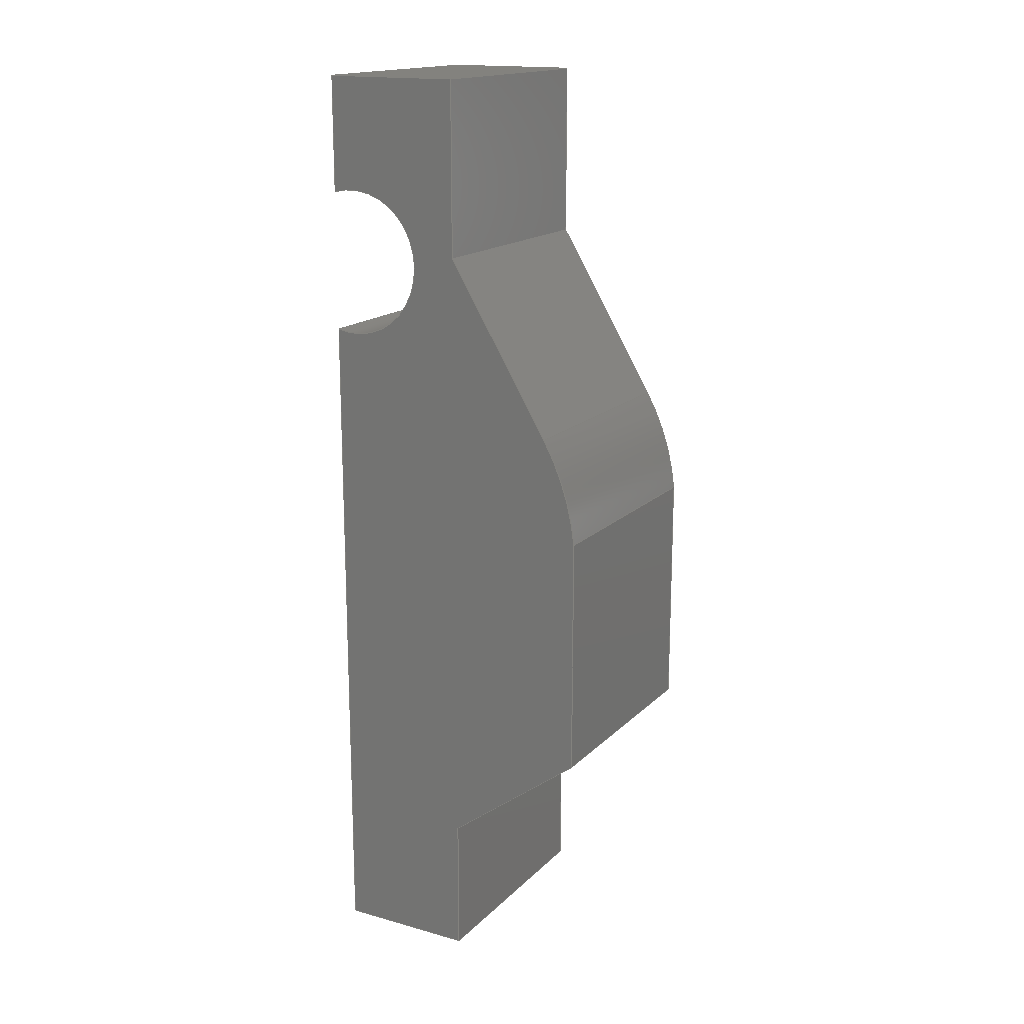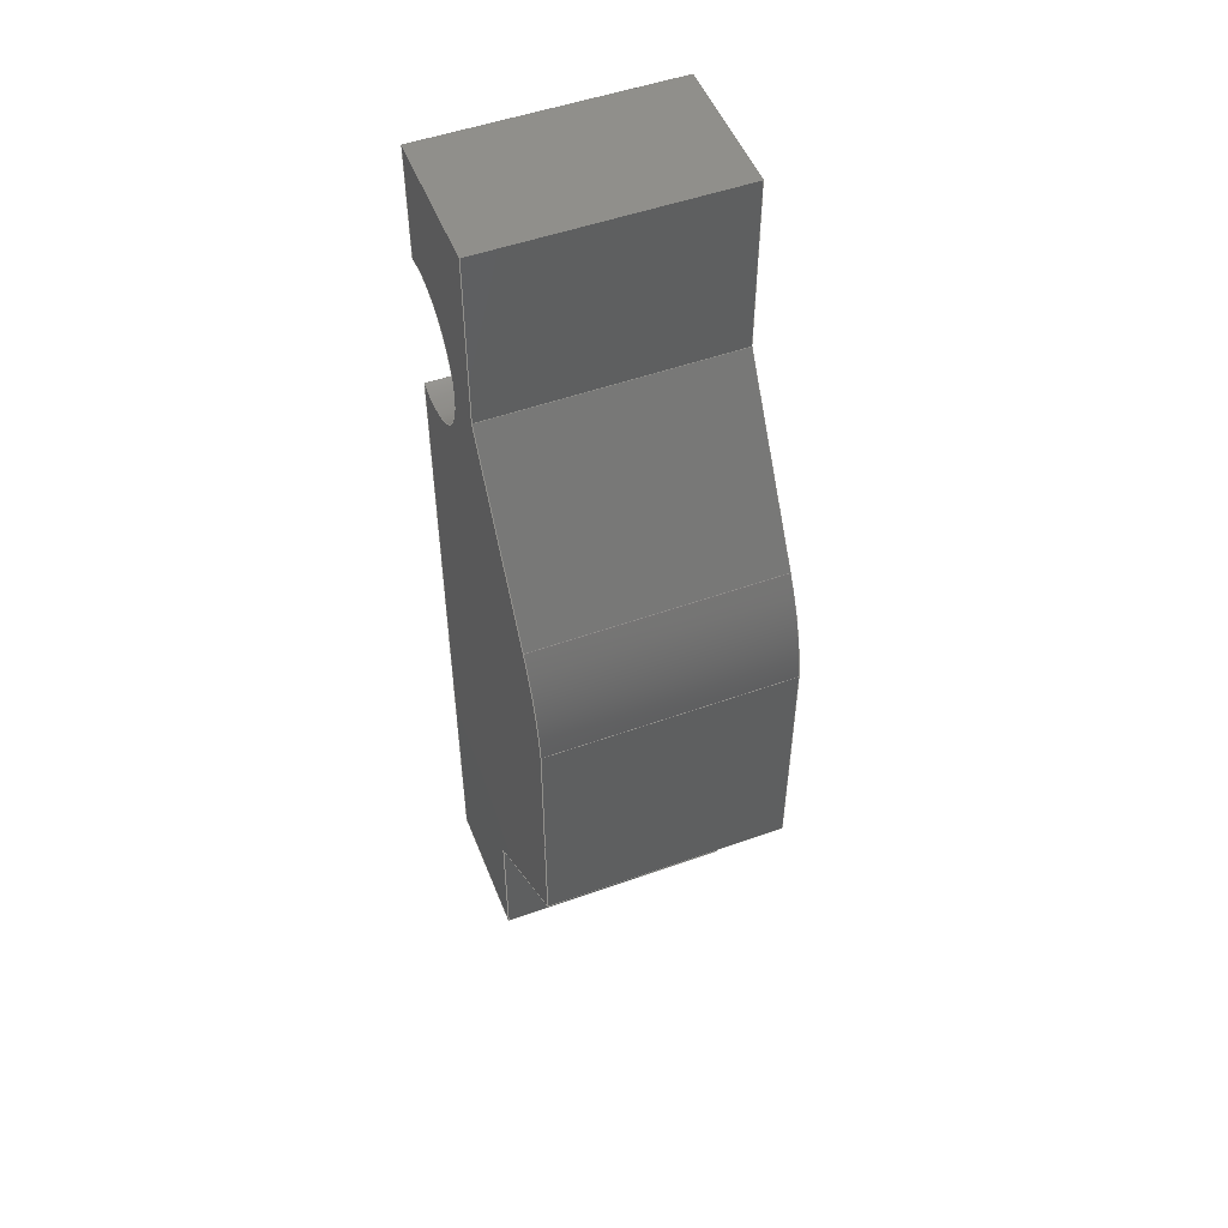
<metadata>
{"format":"step","ext":"step","renderer":"f3d","projection":"perspective","resolution":1024,"background":"white","views":[{"elev":16.8,"azim":119.2,"up":"+Z"},{"elev":51.0,"azim":158.7,"up":"+Z"}]}
</metadata>
<code>
ISO-10303-21;
DATA;
#1=MECHANICAL_DESIGN_GEOMETRIC_PRESENTATION_REPRESENTATION('',(#4),#409);
#2=SHAPE_REPRESENTATION_RELATIONSHIP('SRR','None',#416,#3);
#3=ADVANCED_BREP_SHAPE_REPRESENTATION('',(#5),#408);
#4=STYLED_ITEM('',(#425),#5);
#5=MANIFOLD_SOLID_BREP('Body1',#241);
#6=PLANE('',#258);
#7=PLANE('',#260);
#8=PLANE('',#261);
#9=PLANE('',#262);
#10=PLANE('',#263);
#11=PLANE('',#264);
#12=PLANE('',#265);
#13=PLANE('',#266);
#14=PLANE('',#267);
#15=PLANE('',#268);
#16=PLANE('',#271);
#17=FACE_OUTER_BOUND('',#30,.T.);
#18=FACE_OUTER_BOUND('',#31,.T.);
#19=FACE_OUTER_BOUND('',#32,.T.);
#20=FACE_OUTER_BOUND('',#33,.T.);
#21=FACE_OUTER_BOUND('',#34,.T.);
#22=FACE_OUTER_BOUND('',#35,.T.);
#23=FACE_OUTER_BOUND('',#36,.T.);
#24=FACE_OUTER_BOUND('',#37,.T.);
#25=FACE_OUTER_BOUND('',#38,.T.);
#26=FACE_OUTER_BOUND('',#39,.T.);
#27=FACE_OUTER_BOUND('',#40,.T.);
#28=FACE_OUTER_BOUND('',#41,.T.);
#29=FACE_OUTER_BOUND('',#42,.T.);
#30=EDGE_LOOP('',(#160,#161,#162,#163));
#31=EDGE_LOOP('',(#164,#165,#166,#167,#168,#169,#170,#171,#172,#173,#174));
#32=EDGE_LOOP('',(#175,#176,#177,#178));
#33=EDGE_LOOP('',(#179,#180,#181,#182));
#34=EDGE_LOOP('',(#183,#184,#185,#186));
#35=EDGE_LOOP('',(#187,#188,#189,#190));
#36=EDGE_LOOP('',(#191,#192,#193,#194));
#37=EDGE_LOOP('',(#195,#196,#197,#198));
#38=EDGE_LOOP('',(#199,#200,#201,#202));
#39=EDGE_LOOP('',(#203,#204,#205,#206));
#40=EDGE_LOOP('',(#207,#208,#209,#210));
#41=EDGE_LOOP('',(#211,#212,#213,#214));
#42=EDGE_LOOP('',(#215,#216,#217,#218,#219,#220,#221,#222,#223,#224,#225));
#43=CIRCLE('',#256,1.063);
#44=CIRCLE('',#257,1.063);
#45=CIRCLE('',#259,3.644);
#46=CIRCLE('',#270,3.644);
#47=LINE('',#341,#76);
#48=LINE('',#345,#77);
#49=LINE('',#349,#78);
#50=LINE('',#351,#79);
#51=LINE('',#353,#80);
#52=LINE('',#355,#81);
#53=LINE('',#357,#82);
#54=LINE('',#361,#83);
#55=LINE('',#363,#84);
#56=LINE('',#365,#85);
#57=LINE('',#366,#86);
#58=LINE('',#369,#87);
#59=LINE('',#370,#88);
#60=LINE('',#373,#89);
#61=LINE('',#375,#90);
#62=LINE('',#376,#91);
#63=LINE('',#379,#92);
#64=LINE('',#380,#93);
#65=LINE('',#383,#94);
#66=LINE('',#384,#95);
#67=LINE('',#386,#96);
#68=LINE('',#389,#97);
#69=LINE('',#390,#98);
#70=LINE('',#393,#99);
#71=LINE('',#394,#100);
#72=LINE('',#397,#101);
#73=LINE('',#398,#102);
#74=LINE('',#401,#103);
#75=LINE('',#402,#104);
#76=VECTOR('',#276,1);
#77=VECTOR('',#279,1);
#78=VECTOR('',#284,1);
#79=VECTOR('',#285,1);
#80=VECTOR('',#286,1);
#81=VECTOR('',#287,1);
#82=VECTOR('',#288,1);
#83=VECTOR('',#291,1);
#84=VECTOR('',#292,1);
#85=VECTOR('',#293,1);
#86=VECTOR('',#294,1);
#87=VECTOR('',#297,1);
#88=VECTOR('',#298,1);
#89=VECTOR('',#301,1);
#90=VECTOR('',#302,1);
#91=VECTOR('',#303,1);
#92=VECTOR('',#306,1);
#93=VECTOR('',#307,1);
#94=VECTOR('',#310,1);
#95=VECTOR('',#311,1);
#96=VECTOR('',#314,1);
#97=VECTOR('',#317,1);
#98=VECTOR('',#318,1);
#99=VECTOR('',#321,1);
#100=VECTOR('',#322,1);
#101=VECTOR('',#325,1);
#102=VECTOR('',#326,1);
#103=VECTOR('',#329,1);
#104=VECTOR('',#330,1);
#105=VERTEX_POINT('',#339);
#106=VERTEX_POINT('',#340);
#107=VERTEX_POINT('',#342);
#108=VERTEX_POINT('',#344);
#109=VERTEX_POINT('',#348);
#110=VERTEX_POINT('',#350);
#111=VERTEX_POINT('',#352);
#112=VERTEX_POINT('',#354);
#113=VERTEX_POINT('',#356);
#114=VERTEX_POINT('',#358);
#115=VERTEX_POINT('',#360);
#116=VERTEX_POINT('',#362);
#117=VERTEX_POINT('',#364);
#118=VERTEX_POINT('',#368);
#119=VERTEX_POINT('',#372);
#120=VERTEX_POINT('',#374);
#121=VERTEX_POINT('',#378);
#122=VERTEX_POINT('',#382);
#123=VERTEX_POINT('',#388);
#124=VERTEX_POINT('',#392);
#125=VERTEX_POINT('',#396);
#126=VERTEX_POINT('',#400);
#127=EDGE_CURVE('',#105,#106,#47,.T.);
#128=EDGE_CURVE('',#107,#105,#43,.T.);
#129=EDGE_CURVE('',#108,#107,#48,.T.);
#130=EDGE_CURVE('',#106,#108,#44,.T.);
#131=EDGE_CURVE('',#109,#108,#49,.T.);
#132=EDGE_CURVE('',#110,#109,#50,.T.);
#133=EDGE_CURVE('',#111,#110,#51,.T.);
#134=EDGE_CURVE('',#112,#111,#52,.T.);
#135=EDGE_CURVE('',#113,#112,#53,.T.);
#136=EDGE_CURVE('',#113,#114,#45,.T.);
#137=EDGE_CURVE('',#115,#114,#54,.T.);
#138=EDGE_CURVE('',#116,#115,#55,.T.);
#139=EDGE_CURVE('',#117,#116,#56,.T.);
#140=EDGE_CURVE('',#106,#117,#57,.T.);
#141=EDGE_CURVE('',#118,#107,#58,.T.);
#142=EDGE_CURVE('',#109,#118,#59,.T.);
#143=EDGE_CURVE('',#114,#119,#60,.T.);
#144=EDGE_CURVE('',#120,#119,#61,.T.);
#145=EDGE_CURVE('',#115,#120,#62,.T.);
#146=EDGE_CURVE('',#121,#120,#63,.T.);
#147=EDGE_CURVE('',#116,#121,#64,.T.);
#148=EDGE_CURVE('',#122,#121,#65,.T.);
#149=EDGE_CURVE('',#117,#122,#66,.T.);
#150=EDGE_CURVE('',#105,#122,#67,.T.);
#151=EDGE_CURVE('',#123,#118,#68,.T.);
#152=EDGE_CURVE('',#110,#123,#69,.T.);
#153=EDGE_CURVE('',#124,#123,#70,.T.);
#154=EDGE_CURVE('',#111,#124,#71,.T.);
#155=EDGE_CURVE('',#125,#124,#72,.T.);
#156=EDGE_CURVE('',#112,#125,#73,.T.);
#157=EDGE_CURVE('',#126,#125,#74,.T.);
#158=EDGE_CURVE('',#113,#126,#75,.T.);
#159=EDGE_CURVE('',#119,#126,#46,.T.);
#160=ORIENTED_EDGE('',*,*,#127,.F.);
#161=ORIENTED_EDGE('',*,*,#128,.F.);
#162=ORIENTED_EDGE('',*,*,#129,.F.);
#163=ORIENTED_EDGE('',*,*,#130,.F.);
#164=ORIENTED_EDGE('',*,*,#130,.T.);
#165=ORIENTED_EDGE('',*,*,#131,.F.);
#166=ORIENTED_EDGE('',*,*,#132,.F.);
#167=ORIENTED_EDGE('',*,*,#133,.F.);
#168=ORIENTED_EDGE('',*,*,#134,.F.);
#169=ORIENTED_EDGE('',*,*,#135,.F.);
#170=ORIENTED_EDGE('',*,*,#136,.T.);
#171=ORIENTED_EDGE('',*,*,#137,.F.);
#172=ORIENTED_EDGE('',*,*,#138,.F.);
#173=ORIENTED_EDGE('',*,*,#139,.F.);
#174=ORIENTED_EDGE('',*,*,#140,.F.);
#175=ORIENTED_EDGE('',*,*,#129,.T.);
#176=ORIENTED_EDGE('',*,*,#141,.F.);
#177=ORIENTED_EDGE('',*,*,#142,.F.);
#178=ORIENTED_EDGE('',*,*,#131,.T.);
#179=ORIENTED_EDGE('',*,*,#137,.T.);
#180=ORIENTED_EDGE('',*,*,#143,.T.);
#181=ORIENTED_EDGE('',*,*,#144,.F.);
#182=ORIENTED_EDGE('',*,*,#145,.F.);
#183=ORIENTED_EDGE('',*,*,#138,.T.);
#184=ORIENTED_EDGE('',*,*,#145,.T.);
#185=ORIENTED_EDGE('',*,*,#146,.F.);
#186=ORIENTED_EDGE('',*,*,#147,.F.);
#187=ORIENTED_EDGE('',*,*,#139,.T.);
#188=ORIENTED_EDGE('',*,*,#147,.T.);
#189=ORIENTED_EDGE('',*,*,#148,.F.);
#190=ORIENTED_EDGE('',*,*,#149,.F.);
#191=ORIENTED_EDGE('',*,*,#127,.T.);
#192=ORIENTED_EDGE('',*,*,#140,.T.);
#193=ORIENTED_EDGE('',*,*,#149,.T.);
#194=ORIENTED_EDGE('',*,*,#150,.F.);
#195=ORIENTED_EDGE('',*,*,#132,.T.);
#196=ORIENTED_EDGE('',*,*,#142,.T.);
#197=ORIENTED_EDGE('',*,*,#151,.F.);
#198=ORIENTED_EDGE('',*,*,#152,.F.);
#199=ORIENTED_EDGE('',*,*,#133,.T.);
#200=ORIENTED_EDGE('',*,*,#152,.T.);
#201=ORIENTED_EDGE('',*,*,#153,.F.);
#202=ORIENTED_EDGE('',*,*,#154,.F.);
#203=ORIENTED_EDGE('',*,*,#134,.T.);
#204=ORIENTED_EDGE('',*,*,#154,.T.);
#205=ORIENTED_EDGE('',*,*,#155,.F.);
#206=ORIENTED_EDGE('',*,*,#156,.F.);
#207=ORIENTED_EDGE('',*,*,#135,.T.);
#208=ORIENTED_EDGE('',*,*,#156,.T.);
#209=ORIENTED_EDGE('',*,*,#157,.F.);
#210=ORIENTED_EDGE('',*,*,#158,.F.);
#211=ORIENTED_EDGE('',*,*,#136,.F.);
#212=ORIENTED_EDGE('',*,*,#158,.T.);
#213=ORIENTED_EDGE('',*,*,#159,.F.);
#214=ORIENTED_EDGE('',*,*,#143,.F.);
#215=ORIENTED_EDGE('',*,*,#128,.T.);
#216=ORIENTED_EDGE('',*,*,#150,.T.);
#217=ORIENTED_EDGE('',*,*,#148,.T.);
#218=ORIENTED_EDGE('',*,*,#146,.T.);
#219=ORIENTED_EDGE('',*,*,#144,.T.);
#220=ORIENTED_EDGE('',*,*,#159,.T.);
#221=ORIENTED_EDGE('',*,*,#157,.T.);
#222=ORIENTED_EDGE('',*,*,#155,.T.);
#223=ORIENTED_EDGE('',*,*,#153,.T.);
#224=ORIENTED_EDGE('',*,*,#151,.T.);
#225=ORIENTED_EDGE('',*,*,#141,.T.);
#226=CYLINDRICAL_SURFACE('',#255,1.063);
#227=CYLINDRICAL_SURFACE('',#269,3.644);
#228=ADVANCED_FACE('',(#17),#226,.F.);
#229=ADVANCED_FACE('',(#18),#6,.T.);
#230=ADVANCED_FACE('',(#19),#7,.T.);
#231=ADVANCED_FACE('',(#20),#8,.T.);
#232=ADVANCED_FACE('',(#21),#9,.T.);
#233=ADVANCED_FACE('',(#22),#10,.T.);
#234=ADVANCED_FACE('',(#23),#11,.T.);
#235=ADVANCED_FACE('',(#24),#12,.T.);
#236=ADVANCED_FACE('',(#25),#13,.T.);
#237=ADVANCED_FACE('',(#26),#14,.T.);
#238=ADVANCED_FACE('',(#27),#15,.T.);
#239=ADVANCED_FACE('',(#28),#227,.T.);
#240=ADVANCED_FACE('',(#29),#16,.F.);
#241=CLOSED_SHELL('',(#228,#229,#230,#231,#232,#233,#234,#235,#236,#237,
#238,#239,#240));
#242=DERIVED_UNIT_ELEMENT(#244,1);
#243=DERIVED_UNIT_ELEMENT(#411,3);
#244=(
MASS_UNIT()
NAMED_UNIT(*)
SI_UNIT(.KILO.,.GRAM.)
);
#245=DERIVED_UNIT((#242,#243));
#246=MEASURE_REPRESENTATION_ITEM('density measure',
POSITIVE_RATIO_MEASURE(7850),#245);
#247=PROPERTY_DEFINITION_REPRESENTATION(#252,#249);
#248=PROPERTY_DEFINITION_REPRESENTATION(#253,#250);
#249=REPRESENTATION('material name',(#251),#408);
#250=REPRESENTATION('density',(#246),#408);
#251=DESCRIPTIVE_REPRESENTATION_ITEM('Steel','Steel');
#252=PROPERTY_DEFINITION('material property','material name',#418);
#253=PROPERTY_DEFINITION('material property','density of part',#418);
#254=AXIS2_PLACEMENT_3D('placement',#337,#272,#273);
#255=AXIS2_PLACEMENT_3D('',#338,#274,#275);
#256=AXIS2_PLACEMENT_3D('',#343,#277,#278);
#257=AXIS2_PLACEMENT_3D('',#346,#280,#281);
#258=AXIS2_PLACEMENT_3D('',#347,#282,#283);
#259=AXIS2_PLACEMENT_3D('',#359,#289,#290);
#260=AXIS2_PLACEMENT_3D('',#367,#295,#296);
#261=AXIS2_PLACEMENT_3D('',#371,#299,#300);
#262=AXIS2_PLACEMENT_3D('',#377,#304,#305);
#263=AXIS2_PLACEMENT_3D('',#381,#308,#309);
#264=AXIS2_PLACEMENT_3D('',#385,#312,#313);
#265=AXIS2_PLACEMENT_3D('',#387,#315,#316);
#266=AXIS2_PLACEMENT_3D('',#391,#319,#320);
#267=AXIS2_PLACEMENT_3D('',#395,#323,#324);
#268=AXIS2_PLACEMENT_3D('',#399,#327,#328);
#269=AXIS2_PLACEMENT_3D('',#403,#331,#332);
#270=AXIS2_PLACEMENT_3D('',#404,#333,#334);
#271=AXIS2_PLACEMENT_3D('',#405,#335,#336);
#272=DIRECTION('axis',(0,0,1));
#273=DIRECTION('refdir',(1,0,0));
#274=DIRECTION('center_axis',(-1,0,0));
#275=DIRECTION('ref_axis',(0,1,1.837e-16));
#276=DIRECTION('',(1,0,0));
#277=DIRECTION('center_axis',(1,0,0));
#278=DIRECTION('ref_axis',(0,0,-1));
#279=DIRECTION('',(-1,0,0));
#280=DIRECTION('center_axis',(-1,0,0));
#281=DIRECTION('ref_axis',(0,0,-1));
#282=DIRECTION('center_axis',(1,0,0));
#283=DIRECTION('ref_axis',(0,0,-1));
#284=DIRECTION('',(0,0,1));
#285=DIRECTION('',(0,-1,0));
#286=DIRECTION('',(0,0,-1));
#287=DIRECTION('',(0,-0.8,-0.6));
#288=DIRECTION('',(0,0,-1));
#289=DIRECTION('center_axis',(1,0,0));
#290=DIRECTION('ref_axis',(0,0.9947,0.1029));
#291=DIRECTION('',(0,0.5145,-0.8575));
#292=DIRECTION('',(0,0,-1));
#293=DIRECTION('',(0,1,0));
#294=DIRECTION('',(0,0,1));
#295=DIRECTION('center_axis',(0,-1,0));
#296=DIRECTION('ref_axis',(0,0,1));
#297=DIRECTION('',(0,0,1));
#298=DIRECTION('',(-1,0,0));
#299=DIRECTION('center_axis',(0,0.8575,0.5145));
#300=DIRECTION('ref_axis',(0,0.5145,-0.8575));
#301=DIRECTION('',(-1,0,0));
#302=DIRECTION('',(0,0.5145,-0.8575));
#303=DIRECTION('',(-1,0,0));
#304=DIRECTION('center_axis',(0,1,0));
#305=DIRECTION('ref_axis',(0,0,-1));
#306=DIRECTION('',(0,0,-1));
#307=DIRECTION('',(-1,0,0));
#308=DIRECTION('center_axis',(0,0,1));
#309=DIRECTION('ref_axis',(0,1,0));
#310=DIRECTION('',(0,1,0));
#311=DIRECTION('',(-1,0,0));
#312=DIRECTION('center_axis',(0,-1,0));
#313=DIRECTION('ref_axis',(0,0,1));
#314=DIRECTION('',(0,0,1));
#315=DIRECTION('center_axis',(0,0,-1));
#316=DIRECTION('ref_axis',(0,-1,0));
#317=DIRECTION('',(0,-1,0));
#318=DIRECTION('',(-1,0,0));
#319=DIRECTION('center_axis',(0,1,0));
#320=DIRECTION('ref_axis',(0,0,-1));
#321=DIRECTION('',(0,0,-1));
#322=DIRECTION('',(-1,0,0));
#323=DIRECTION('center_axis',(0,0.6,-0.8));
#324=DIRECTION('ref_axis',(0,-0.8,-0.6));
#325=DIRECTION('',(0,-0.8,-0.6));
#326=DIRECTION('',(-1,0,0));
#327=DIRECTION('center_axis',(0,1,0));
#328=DIRECTION('ref_axis',(0,0,-1));
#329=DIRECTION('',(0,0,-1));
#330=DIRECTION('',(-1,0,0));
#331=DIRECTION('center_axis',(-1,0,0));
#332=DIRECTION('ref_axis',(0,0.9947,0.1029));
#333=DIRECTION('center_axis',(-1,0,0));
#334=DIRECTION('ref_axis',(0,0.9947,0.1029));
#335=DIRECTION('center_axis',(1,0,0));
#336=DIRECTION('ref_axis',(0,0,-1));
#337=CARTESIAN_POINT('',(0,0,0));
#338=CARTESIAN_POINT('Origin',(0,0.7942,7.314));
#339=CARTESIAN_POINT('',(-3.5,0.5,8.336));
#340=CARTESIAN_POINT('',(0,0.5,8.336));
#341=CARTESIAN_POINT('',(0,0.5,8.336));
#342=CARTESIAN_POINT('',(-3.5,0.5,6.292));
#343=CARTESIAN_POINT('Origin',(-3.5,0.7942,7.314));
#344=CARTESIAN_POINT('',(0,0.5,6.292));
#345=CARTESIAN_POINT('',(0,0.5,6.292));
#346=CARTESIAN_POINT('Origin',(0,0.7942,7.314));
#347=CARTESIAN_POINT('Origin',(0,2.5,3.25));
#348=CARTESIAN_POINT('',(0,0.5,-3.5));
#349=CARTESIAN_POINT('',(0,0.5,-3.5));
#350=CARTESIAN_POINT('',(0,2.5,-3.5));
#351=CARTESIAN_POINT('',(0,2.5,-3.5));
#352=CARTESIAN_POINT('',(0,2.5,-1.5));
#353=CARTESIAN_POINT('',(0,2.5,-1.5));
#354=CARTESIAN_POINT('',(0,4.5,0));
#355=CARTESIAN_POINT('',(0,4.5,0));
#356=CARTESIAN_POINT('',(0,4.5,3.5));
#357=CARTESIAN_POINT('',(0,4.5,3.5));
#358=CARTESIAN_POINT('',(0,4,5));
#359=CARTESIAN_POINT('Origin',(0,0.875,3.125));
#360=CARTESIAN_POINT('',(0,2.5,7.5));
#361=CARTESIAN_POINT('',(0,2.5,7.5));
#362=CARTESIAN_POINT('',(0,2.5,10));
#363=CARTESIAN_POINT('',(0,2.5,10));
#364=CARTESIAN_POINT('',(0,0.5,10));
#365=CARTESIAN_POINT('',(0,0.5,10));
#366=CARTESIAN_POINT('',(0,0.5,-3.5));
#367=CARTESIAN_POINT('Origin',(0,0.5,-3.5));
#368=CARTESIAN_POINT('',(-3.5,0.5,-3.5));
#369=CARTESIAN_POINT('',(-3.5,0.5,-3.5));
#370=CARTESIAN_POINT('',(0,0.5,-3.5));
#371=CARTESIAN_POINT('Origin',(0,2.5,7.5));
#372=CARTESIAN_POINT('',(-3.5,4,5));
#373=CARTESIAN_POINT('',(0,4,5));
#374=CARTESIAN_POINT('',(-3.5,2.5,7.5));
#375=CARTESIAN_POINT('',(-3.5,2.5,7.5));
#376=CARTESIAN_POINT('',(0,2.5,7.5));
#377=CARTESIAN_POINT('Origin',(0,2.5,10));
#378=CARTESIAN_POINT('',(-3.5,2.5,10));
#379=CARTESIAN_POINT('',(-3.5,2.5,10));
#380=CARTESIAN_POINT('',(0,2.5,10));
#381=CARTESIAN_POINT('Origin',(0,0.5,10));
#382=CARTESIAN_POINT('',(-3.5,0.5,10));
#383=CARTESIAN_POINT('',(-3.5,0.5,10));
#384=CARTESIAN_POINT('',(0,0.5,10));
#385=CARTESIAN_POINT('Origin',(0,0.5,-3.5));
#386=CARTESIAN_POINT('',(-3.5,0.5,-3.5));
#387=CARTESIAN_POINT('Origin',(0,2.5,-3.5));
#388=CARTESIAN_POINT('',(-3.5,2.5,-3.5));
#389=CARTESIAN_POINT('',(-3.5,2.5,-3.5));
#390=CARTESIAN_POINT('',(0,2.5,-3.5));
#391=CARTESIAN_POINT('Origin',(0,2.5,-1.5));
#392=CARTESIAN_POINT('',(-3.5,2.5,-1.5));
#393=CARTESIAN_POINT('',(-3.5,2.5,-1.5));
#394=CARTESIAN_POINT('',(0,2.5,-1.5));
#395=CARTESIAN_POINT('Origin',(0,4.5,0));
#396=CARTESIAN_POINT('',(-3.5,4.5,0));
#397=CARTESIAN_POINT('',(-3.5,4.5,0));
#398=CARTESIAN_POINT('',(0,4.5,0));
#399=CARTESIAN_POINT('Origin',(0,4.5,3.5));
#400=CARTESIAN_POINT('',(-3.5,4.5,3.5));
#401=CARTESIAN_POINT('',(-3.5,4.5,3.5));
#402=CARTESIAN_POINT('',(0,4.5,3.5));
#403=CARTESIAN_POINT('Origin',(0,0.875,3.125));
#404=CARTESIAN_POINT('Origin',(-3.5,0.875,3.125));
#405=CARTESIAN_POINT('Origin',(-3.5,2.5,3.25));
#406=UNCERTAINTY_MEASURE_WITH_UNIT(LENGTH_MEASURE(0.001),#410,
'DISTANCE_ACCURACY_VALUE',
'Maximum model space distance between geometric entities at asserted c
onnectivities');
#407=UNCERTAINTY_MEASURE_WITH_UNIT(LENGTH_MEASURE(0.001),#410,
'DISTANCE_ACCURACY_VALUE',
'Maximum model space distance between geometric entities at asserted c
onnectivities');
#408=(
GEOMETRIC_REPRESENTATION_CONTEXT(3)
GLOBAL_UNCERTAINTY_ASSIGNED_CONTEXT((#406))
GLOBAL_UNIT_ASSIGNED_CONTEXT((#410,#412,#413))
REPRESENTATION_CONTEXT('','3D')
);
#409=(
GEOMETRIC_REPRESENTATION_CONTEXT(3)
GLOBAL_UNCERTAINTY_ASSIGNED_CONTEXT((#407))
GLOBAL_UNIT_ASSIGNED_CONTEXT((#410,#412,#413))
REPRESENTATION_CONTEXT('','3D')
);
#410=(
LENGTH_UNIT()
NAMED_UNIT(*)
SI_UNIT(.CENTI.,.METRE.)
);
#411=(
LENGTH_UNIT()
NAMED_UNIT(*)
SI_UNIT($,.METRE.)
);
#412=(
NAMED_UNIT(*)
PLANE_ANGLE_UNIT()
SI_UNIT($,.RADIAN.)
);
#413=(
NAMED_UNIT(*)
SI_UNIT($,.STERADIAN.)
SOLID_ANGLE_UNIT()
);
#414=SHAPE_DEFINITION_REPRESENTATION(#415,#416);
#415=PRODUCT_DEFINITION_SHAPE('',$,#418);
#416=SHAPE_REPRESENTATION('',(#254),#408);
#417=PRODUCT_DEFINITION_CONTEXT('part definition',#422,'design');
#418=PRODUCT_DEFINITION('Untitled','Untitled',#419,#417);
#419=PRODUCT_DEFINITION_FORMATION('',$,#424);
#420=PRODUCT_RELATED_PRODUCT_CATEGORY('Untitled','Untitled',(#424));
#421=APPLICATION_PROTOCOL_DEFINITION('international standard',
'automotive_design',2009,#422);
#422=APPLICATION_CONTEXT(
'Core Data for Automotive Mechanical Design Process');
#423=PRODUCT_CONTEXT('part definition',#422,'mechanical');
#424=PRODUCT('Untitled','Untitled',$,(#423));
#425=PRESENTATION_STYLE_ASSIGNMENT((#426));
#426=SURFACE_STYLE_USAGE(.BOTH.,#427);
#427=SURFACE_SIDE_STYLE('',(#428));
#428=SURFACE_STYLE_FILL_AREA(#429);
#429=FILL_AREA_STYLE('Steel - Satin',(#430));
#430=FILL_AREA_STYLE_COLOUR('Steel - Satin',#431);
#431=COLOUR_RGB('Steel - Satin',0.6275,0.6275,0.6275);
ENDSEC;
END-ISO-10303-21;

</code>
